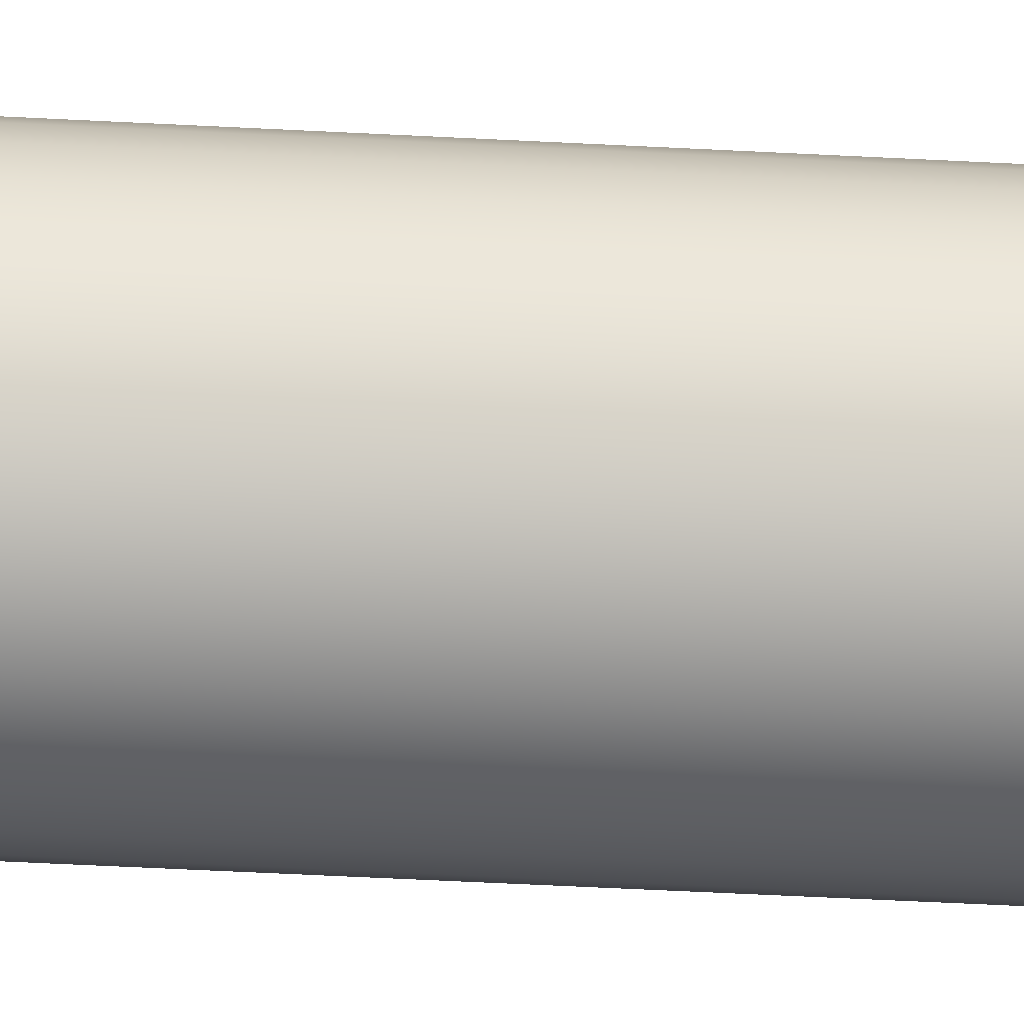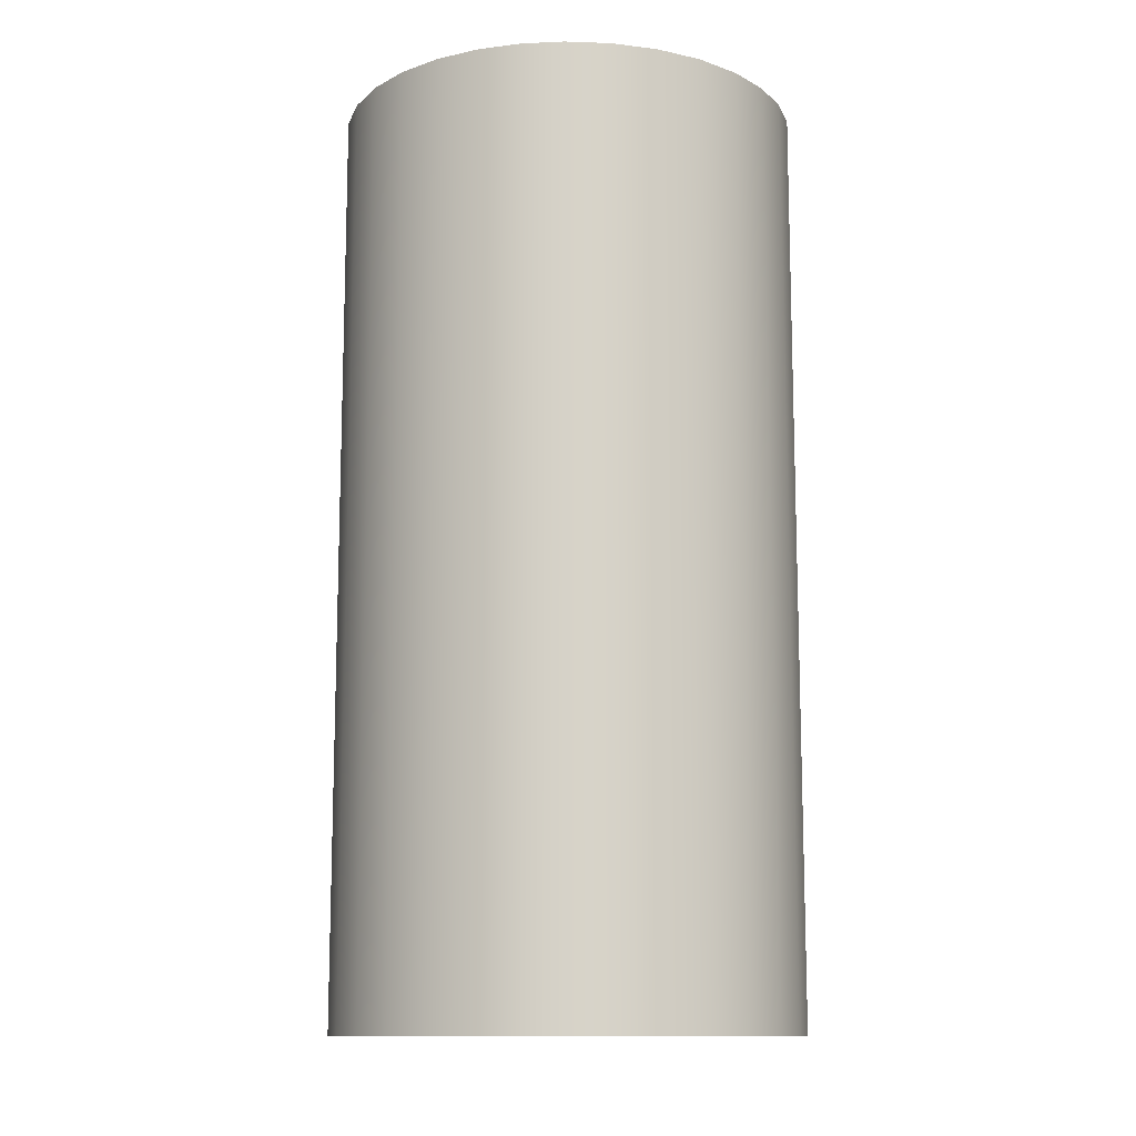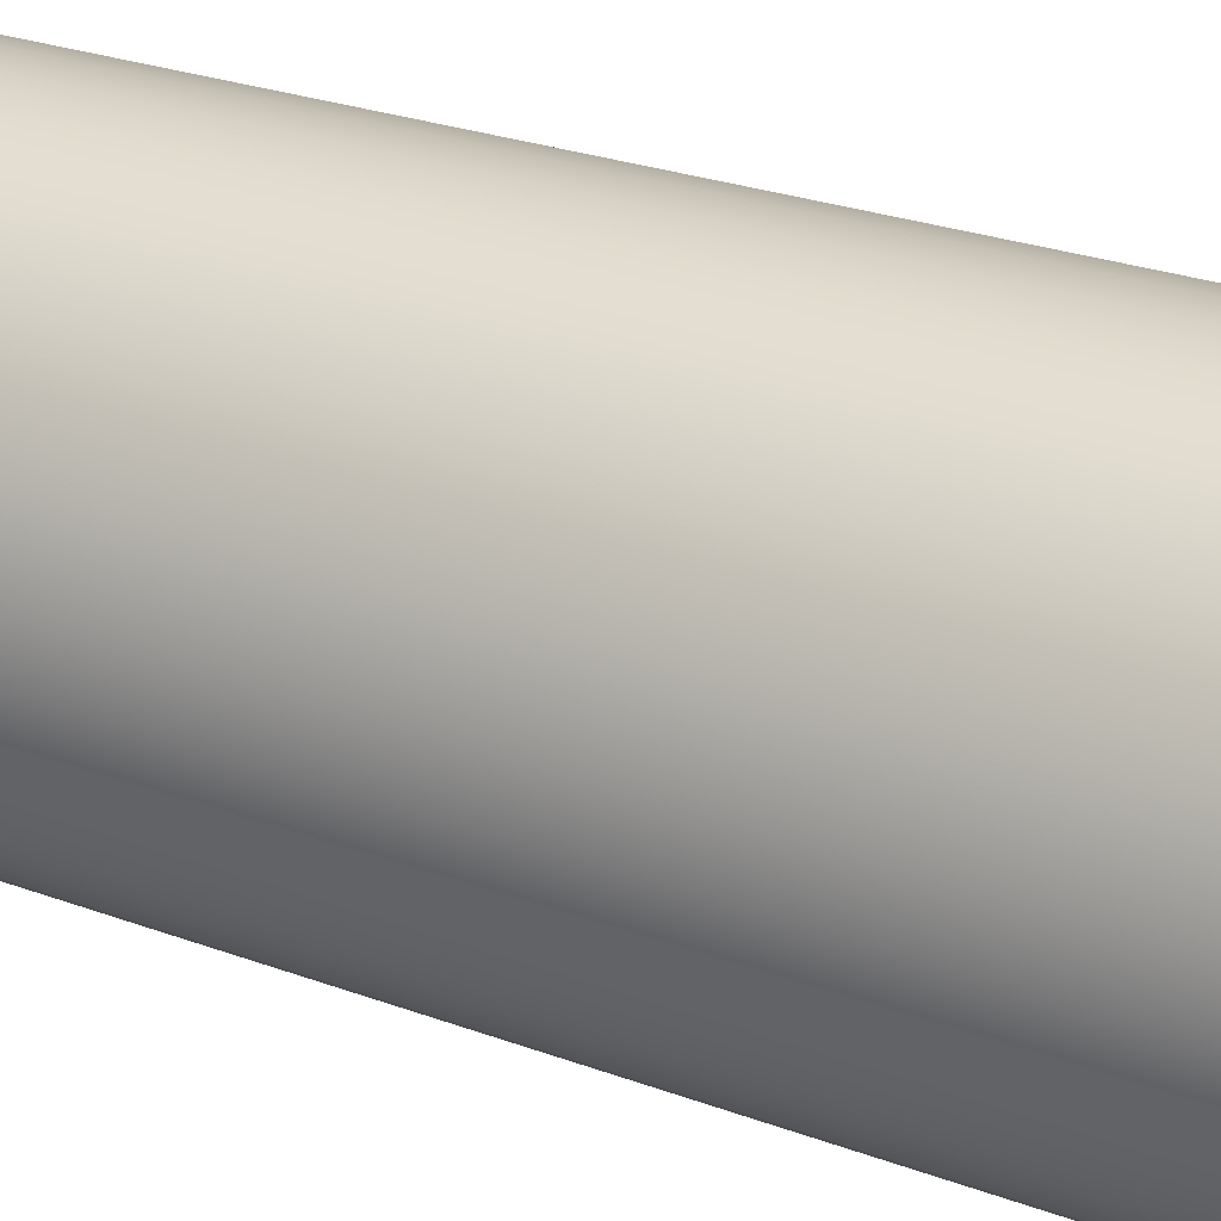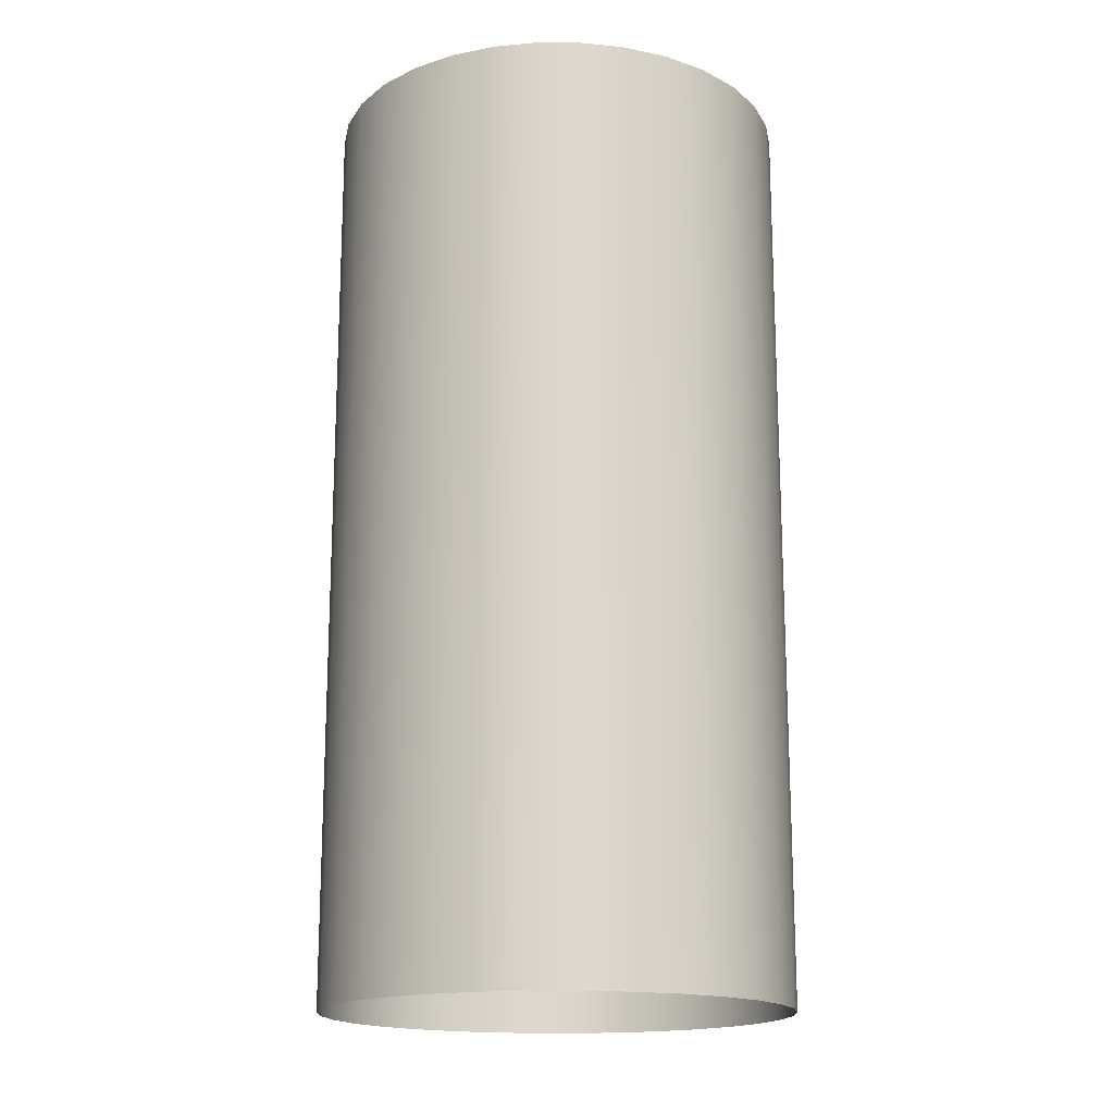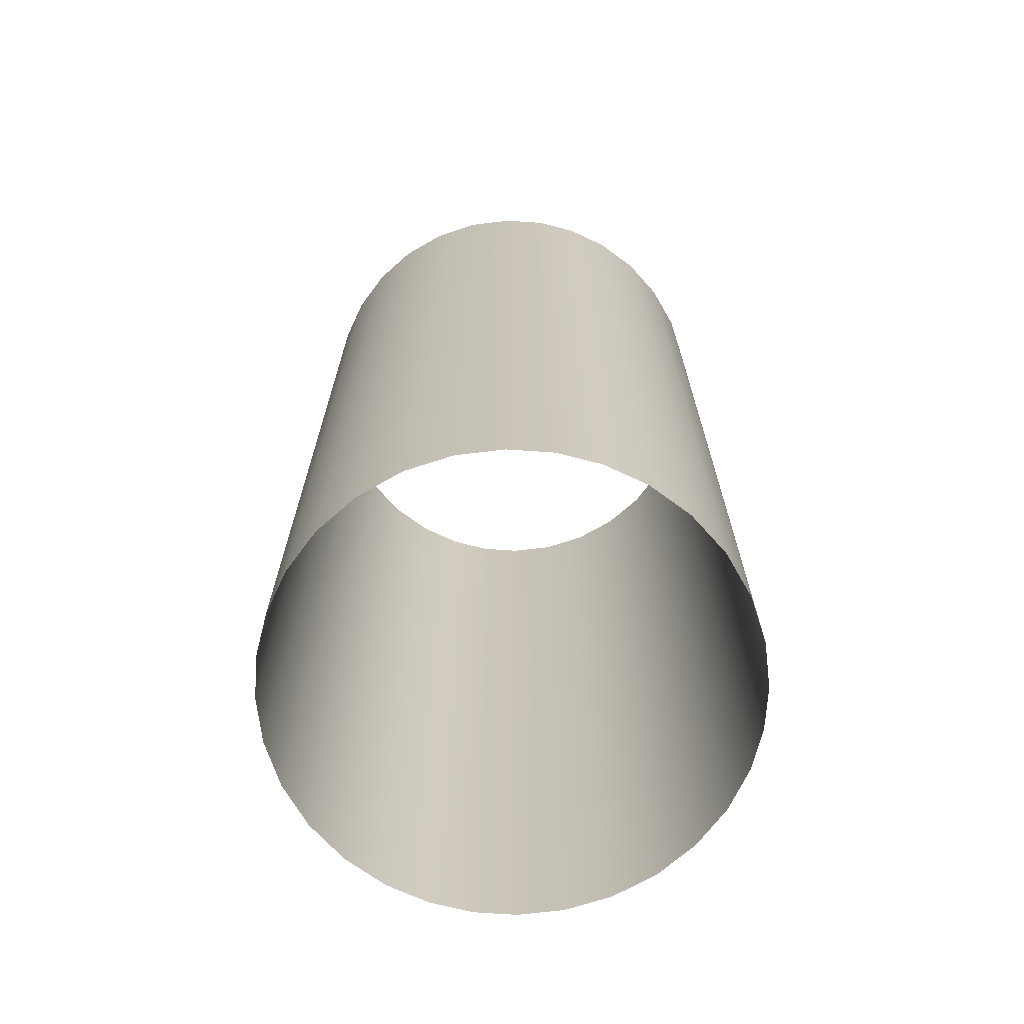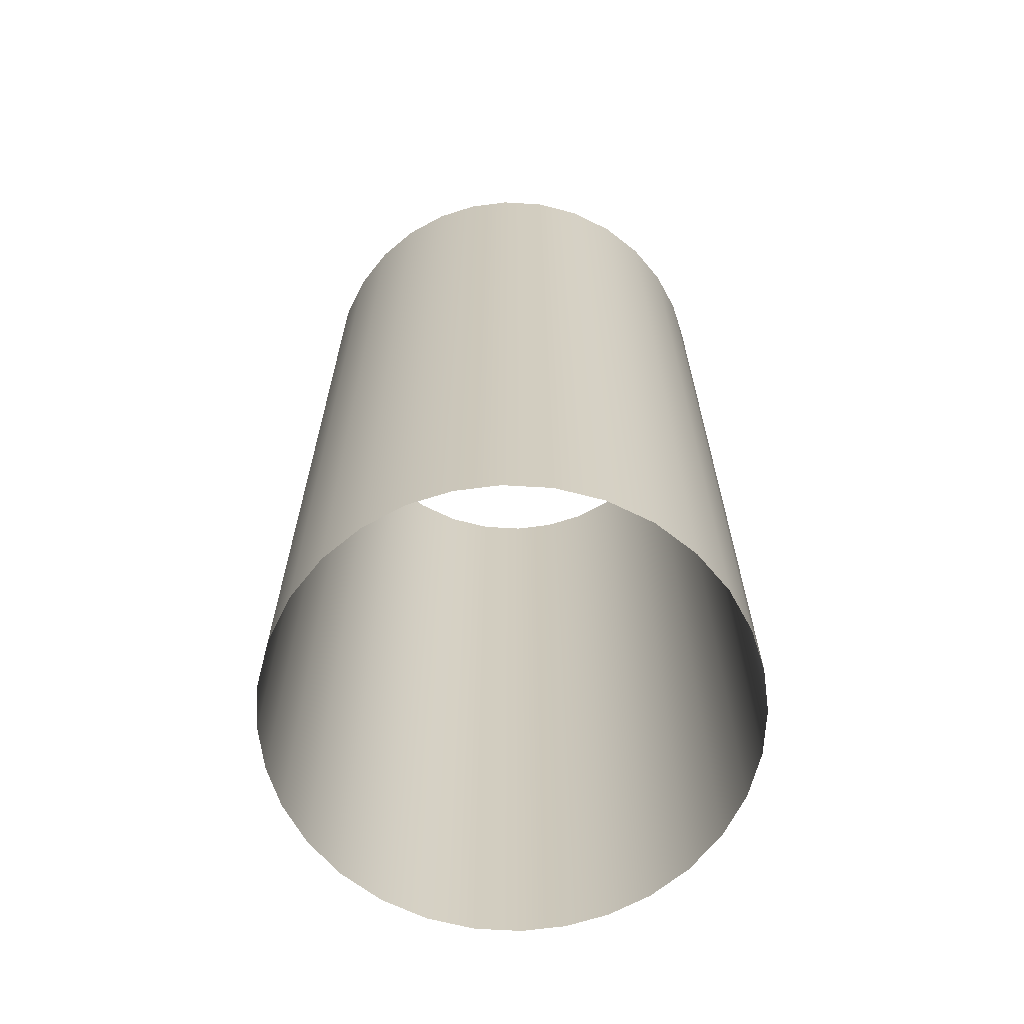
<metadata>
{"format":"obj","ext":"obj","renderer":"f3d","projection":"perspective","resolution":1024,"background":"white","views":[{"elev":-73.5,"azim":-92.7,"up":"+Z"},{"elev":-12.2,"azim":-168.6,"up":"+Y"},{"elev":26.9,"azim":119.8,"up":"+Z"},{"elev":-17.1,"azim":-174.8,"up":"+Y"},{"elev":-69.4,"azim":-9.2,"up":"+Y"},{"elev":-66.0,"azim":-167.3,"up":"+Y"}]}
</metadata>
<code>
o Surface
v 0 -1 0.5
v 0 -0.7143 0.5
v 0 -0.4286 0.5
v 0 -0.1429 0.5
v 0 0.1429 0.5
v 0 0.4286 0.5
v 0 0.7143 0.5
v 0 1 0.5
v -0.09098 -1 0.4917
v -0.09098 -0.7143 0.4917
v -0.09098 -0.4286 0.4917
v -0.09098 -0.1429 0.4917
v -0.09098 0.1429 0.4917
v -0.09098 0.4286 0.4917
v -0.09098 0.7143 0.4917
v -0.09098 1 0.4917
v -0.184 -1 0.4649
v -0.184 -0.7143 0.4649
v -0.184 -0.4286 0.4649
v -0.184 -0.1429 0.4649
v -0.184 0.1429 0.4649
v -0.184 0.4286 0.4649
v -0.184 0.7143 0.4649
v -0.184 1 0.4649
v -0.2736 -1 0.4185
v -0.2736 -0.7143 0.4185
v -0.2736 -0.4286 0.4185
v -0.2736 -0.1429 0.4185
v -0.2736 0.1429 0.4185
v -0.2736 0.4286 0.4185
v -0.2736 0.7143 0.4185
v -0.2736 1 0.4185
v -0.3536 -1 0.3536
v -0.3536 -0.7143 0.3536
v -0.3536 -0.4286 0.3536
v -0.3536 -0.1429 0.3536
v -0.3536 0.1429 0.3536
v -0.3536 0.4286 0.3536
v -0.3536 0.7143 0.3536
v -0.3536 1 0.3536
v -0.4185 -1 0.2736
v -0.4185 -0.7143 0.2736
v -0.4185 -0.4286 0.2736
v -0.4185 -0.1429 0.2736
v -0.4185 0.1429 0.2736
v -0.4185 0.4286 0.2736
v -0.4185 0.7143 0.2736
v -0.4185 1 0.2736
v -0.4649 -1 0.184
v -0.4649 -0.7143 0.184
v -0.4649 -0.4286 0.184
v -0.4649 -0.1429 0.184
v -0.4649 0.1429 0.184
v -0.4649 0.4286 0.184
v -0.4649 0.7143 0.184
v -0.4649 1 0.184
v -0.4917 -1 0.09098
v -0.4917 -0.7143 0.09098
v -0.4917 -0.4286 0.09098
v -0.4917 -0.1429 0.09098
v -0.4917 0.1429 0.09098
v -0.4917 0.4286 0.09098
v -0.4917 0.7143 0.09098
v -0.4917 1 0.09098
v -0.5 -1 0
v -0.5 -0.7143 0
v -0.5 -0.4286 0
v -0.5 -0.1429 0
v -0.5 0.1429 0
v -0.5 0.4286 0
v -0.5 0.7143 0
v -0.5 1 0
v -0.4917 -1 -0.09098
v -0.4917 -0.7143 -0.09098
v -0.4917 -0.4286 -0.09098
v -0.4917 -0.1429 -0.09098
v -0.4917 0.1429 -0.09098
v -0.4917 0.4286 -0.09098
v -0.4917 0.7143 -0.09098
v -0.4917 1 -0.09098
v -0.4649 -1 -0.184
v -0.4649 -0.7143 -0.184
v -0.4649 -0.4286 -0.184
v -0.4649 -0.1429 -0.184
v -0.4649 0.1429 -0.184
v -0.4649 0.4286 -0.184
v -0.4649 0.7143 -0.184
v -0.4649 1 -0.184
v -0.4185 -1 -0.2736
v -0.4185 -0.7143 -0.2736
v -0.4185 -0.4286 -0.2736
v -0.4185 -0.1429 -0.2736
v -0.4185 0.1429 -0.2736
v -0.4185 0.4286 -0.2736
v -0.4185 0.7143 -0.2736
v -0.4185 1 -0.2736
v -0.3536 -1 -0.3536
v -0.3536 -0.7143 -0.3536
v -0.3536 -0.4286 -0.3536
v -0.3536 -0.1429 -0.3536
v -0.3536 0.1429 -0.3536
v -0.3536 0.4286 -0.3536
v -0.3536 0.7143 -0.3536
v -0.3536 1 -0.3536
v -0.2736 -1 -0.4185
v -0.2736 -0.7143 -0.4185
v -0.2736 -0.4286 -0.4185
v -0.2736 -0.1429 -0.4185
v -0.2736 0.1429 -0.4185
v -0.2736 0.4286 -0.4185
v -0.2736 0.7143 -0.4185
v -0.2736 1 -0.4185
v -0.184 -1 -0.4649
v -0.184 -0.7143 -0.4649
v -0.184 -0.4286 -0.4649
v -0.184 -0.1429 -0.4649
v -0.184 0.1429 -0.4649
v -0.184 0.4286 -0.4649
v -0.184 0.7143 -0.4649
v -0.184 1 -0.4649
v -0.09098 -1 -0.4917
v -0.09098 -0.7143 -0.4917
v -0.09098 -0.4286 -0.4917
v -0.09098 -0.1429 -0.4917
v -0.09098 0.1429 -0.4917
v -0.09098 0.4286 -0.4917
v -0.09098 0.7143 -0.4917
v -0.09098 1 -0.4917
v 0 -1 -0.5
v 0 -0.7143 -0.5
v 0 -0.4286 -0.5
v 0 -0.1429 -0.5
v 0 0.1429 -0.5
v 0 0.4286 -0.5
v 0 0.7143 -0.5
v 0 1 -0.5
v 0.09098 -1 -0.4917
v 0.09098 -0.7143 -0.4917
v 0.09098 -0.4286 -0.4917
v 0.09098 -0.1429 -0.4917
v 0.09098 0.1429 -0.4917
v 0.09098 0.4286 -0.4917
v 0.09098 0.7143 -0.4917
v 0.09098 1 -0.4917
v 0.184 -1 -0.4649
v 0.184 -0.7143 -0.4649
v 0.184 -0.4286 -0.4649
v 0.184 -0.1429 -0.4649
v 0.184 0.1429 -0.4649
v 0.184 0.4286 -0.4649
v 0.184 0.7143 -0.4649
v 0.184 1 -0.4649
v 0.2736 -1 -0.4185
v 0.2736 -0.7143 -0.4185
v 0.2736 -0.4286 -0.4185
v 0.2736 -0.1429 -0.4185
v 0.2736 0.1429 -0.4185
v 0.2736 0.4286 -0.4185
v 0.2736 0.7143 -0.4185
v 0.2736 1 -0.4185
v 0.3536 -1 -0.3536
v 0.3536 -0.7143 -0.3536
v 0.3536 -0.4286 -0.3536
v 0.3536 -0.1429 -0.3536
v 0.3536 0.1429 -0.3536
v 0.3536 0.4286 -0.3536
v 0.3536 0.7143 -0.3536
v 0.3536 1 -0.3536
v 0.4185 -1 -0.2736
v 0.4185 -0.7143 -0.2736
v 0.4185 -0.4286 -0.2736
v 0.4185 -0.1429 -0.2736
v 0.4185 0.1429 -0.2736
v 0.4185 0.4286 -0.2736
v 0.4185 0.7143 -0.2736
v 0.4185 1 -0.2736
v 0.4649 -1 -0.184
v 0.4649 -0.7143 -0.184
v 0.4649 -0.4286 -0.184
v 0.4649 -0.1429 -0.184
v 0.4649 0.1429 -0.184
v 0.4649 0.4286 -0.184
v 0.4649 0.7143 -0.184
v 0.4649 1 -0.184
v 0.4917 -1 -0.09098
v 0.4917 -0.7143 -0.09098
v 0.4917 -0.4286 -0.09098
v 0.4917 -0.1429 -0.09098
v 0.4917 0.1429 -0.09098
v 0.4917 0.4286 -0.09098
v 0.4917 0.7143 -0.09098
v 0.4917 1 -0.09098
v 0.5 -1 0
v 0.5 -0.7143 0
v 0.5 -0.4286 0
v 0.5 -0.1429 0
v 0.5 0.1429 0
v 0.5 0.4286 0
v 0.5 0.7143 0
v 0.5 1 0
v 0.4917 -1 0.09098
v 0.4917 -0.7143 0.09098
v 0.4917 -0.4286 0.09098
v 0.4917 -0.1429 0.09098
v 0.4917 0.1429 0.09098
v 0.4917 0.4286 0.09098
v 0.4917 0.7143 0.09098
v 0.4917 1 0.09098
v 0.4649 -1 0.184
v 0.4649 -0.7143 0.184
v 0.4649 -0.4286 0.184
v 0.4649 -0.1429 0.184
v 0.4649 0.1429 0.184
v 0.4649 0.4286 0.184
v 0.4649 0.7143 0.184
v 0.4649 1 0.184
v 0.4185 -1 0.2736
v 0.4185 -0.7143 0.2736
v 0.4185 -0.4286 0.2736
v 0.4185 -0.1429 0.2736
v 0.4185 0.1429 0.2736
v 0.4185 0.4286 0.2736
v 0.4185 0.7143 0.2736
v 0.4185 1 0.2736
v 0.3536 -1 0.3536
v 0.3536 -0.7143 0.3536
v 0.3536 -0.4286 0.3536
v 0.3536 -0.1429 0.3536
v 0.3536 0.1429 0.3536
v 0.3536 0.4286 0.3536
v 0.3536 0.7143 0.3536
v 0.3536 1 0.3536
v 0.2736 -1 0.4185
v 0.2736 -0.7143 0.4185
v 0.2736 -0.4286 0.4185
v 0.2736 -0.1429 0.4185
v 0.2736 0.1429 0.4185
v 0.2736 0.4286 0.4185
v 0.2736 0.7143 0.4185
v 0.2736 1 0.4185
v 0.184 -1 0.4649
v 0.184 -0.7143 0.4649
v 0.184 -0.4286 0.4649
v 0.184 -0.1429 0.4649
v 0.184 0.1429 0.4649
v 0.184 0.4286 0.4649
v 0.184 0.7143 0.4649
v 0.184 1 0.4649
v 0.09098 -1 0.4917
v 0.09098 -0.7143 0.4917
v 0.09098 -0.4286 0.4917
v 0.09098 -0.1429 0.4917
v 0.09098 0.1429 0.4917
v 0.09098 0.4286 0.4917
v 0.09098 0.7143 0.4917
v 0.09098 1 0.4917
f 2 10 9 1
f 3 11 10 2
f 4 12 11 3
f 5 13 12 4
f 6 14 13 5
f 7 15 14 6
f 8 16 15 7
f 10 18 17 9
f 11 19 18 10
f 12 20 19 11
f 13 21 20 12
f 14 22 21 13
f 15 23 22 14
f 16 24 23 15
f 18 26 25 17
f 19 27 26 18
f 20 28 27 19
f 21 29 28 20
f 22 30 29 21
f 23 31 30 22
f 24 32 31 23
f 26 34 33 25
f 27 35 34 26
f 28 36 35 27
f 29 37 36 28
f 30 38 37 29
f 31 39 38 30
f 32 40 39 31
f 34 42 41 33
f 35 43 42 34
f 36 44 43 35
f 37 45 44 36
f 38 46 45 37
f 39 47 46 38
f 40 48 47 39
f 42 50 49 41
f 43 51 50 42
f 44 52 51 43
f 45 53 52 44
f 46 54 53 45
f 47 55 54 46
f 48 56 55 47
f 50 58 57 49
f 51 59 58 50
f 52 60 59 51
f 53 61 60 52
f 54 62 61 53
f 55 63 62 54
f 56 64 63 55
f 58 66 65 57
f 59 67 66 58
f 60 68 67 59
f 61 69 68 60
f 62 70 69 61
f 63 71 70 62
f 64 72 71 63
f 66 74 73 65
f 67 75 74 66
f 68 76 75 67
f 69 77 76 68
f 70 78 77 69
f 71 79 78 70
f 72 80 79 71
f 74 82 81 73
f 75 83 82 74
f 76 84 83 75
f 77 85 84 76
f 78 86 85 77
f 79 87 86 78
f 80 88 87 79
f 82 90 89 81
f 83 91 90 82
f 84 92 91 83
f 85 93 92 84
f 86 94 93 85
f 87 95 94 86
f 88 96 95 87
f 90 98 97 89
f 91 99 98 90
f 92 100 99 91
f 93 101 100 92
f 94 102 101 93
f 95 103 102 94
f 96 104 103 95
f 98 106 105 97
f 99 107 106 98
f 100 108 107 99
f 101 109 108 100
f 102 110 109 101
f 103 111 110 102
f 104 112 111 103
f 106 114 113 105
f 107 115 114 106
f 108 116 115 107
f 109 117 116 108
f 110 118 117 109
f 111 119 118 110
f 112 120 119 111
f 114 122 121 113
f 115 123 122 114
f 116 124 123 115
f 117 125 124 116
f 118 126 125 117
f 119 127 126 118
f 120 128 127 119
f 122 130 129 121
f 123 131 130 122
f 124 132 131 123
f 125 133 132 124
f 126 134 133 125
f 127 135 134 126
f 128 136 135 127
f 130 138 137 129
f 131 139 138 130
f 132 140 139 131
f 133 141 140 132
f 134 142 141 133
f 135 143 142 134
f 136 144 143 135
f 138 146 145 137
f 139 147 146 138
f 140 148 147 139
f 141 149 148 140
f 142 150 149 141
f 143 151 150 142
f 144 152 151 143
f 146 154 153 145
f 147 155 154 146
f 148 156 155 147
f 149 157 156 148
f 150 158 157 149
f 151 159 158 150
f 152 160 159 151
f 154 162 161 153
f 155 163 162 154
f 156 164 163 155
f 157 165 164 156
f 158 166 165 157
f 159 167 166 158
f 160 168 167 159
f 162 170 169 161
f 163 171 170 162
f 164 172 171 163
f 165 173 172 164
f 166 174 173 165
f 167 175 174 166
f 168 176 175 167
f 170 178 177 169
f 171 179 178 170
f 172 180 179 171
f 173 181 180 172
f 174 182 181 173
f 175 183 182 174
f 176 184 183 175
f 178 186 185 177
f 179 187 186 178
f 180 188 187 179
f 181 189 188 180
f 182 190 189 181
f 183 191 190 182
f 184 192 191 183
f 186 194 193 185
f 187 195 194 186
f 188 196 195 187
f 189 197 196 188
f 190 198 197 189
f 191 199 198 190
f 192 200 199 191
f 194 202 201 193
f 195 203 202 194
f 196 204 203 195
f 197 205 204 196
f 198 206 205 197
f 199 207 206 198
f 200 208 207 199
f 202 210 209 201
f 203 211 210 202
f 204 212 211 203
f 205 213 212 204
f 206 214 213 205
f 207 215 214 206
f 208 216 215 207
f 210 218 217 209
f 211 219 218 210
f 212 220 219 211
f 213 221 220 212
f 214 222 221 213
f 215 223 222 214
f 216 224 223 215
f 218 226 225 217
f 219 227 226 218
f 220 228 227 219
f 221 229 228 220
f 222 230 229 221
f 223 231 230 222
f 224 232 231 223
f 226 234 233 225
f 227 235 234 226
f 228 236 235 227
f 229 237 236 228
f 230 238 237 229
f 231 239 238 230
f 232 240 239 231
f 234 242 241 233
f 235 243 242 234
f 236 244 243 235
f 237 245 244 236
f 238 246 245 237
f 239 247 246 238
f 240 248 247 239
f 242 250 249 241
f 243 251 250 242
f 244 252 251 243
f 245 253 252 244
f 246 254 253 245
f 247 255 254 246
f 248 256 255 247
f 250 2 1 249
f 251 3 2 250
f 252 4 3 251
f 253 5 4 252
f 254 6 5 253
f 255 7 6 254
f 256 8 7 255

</code>
